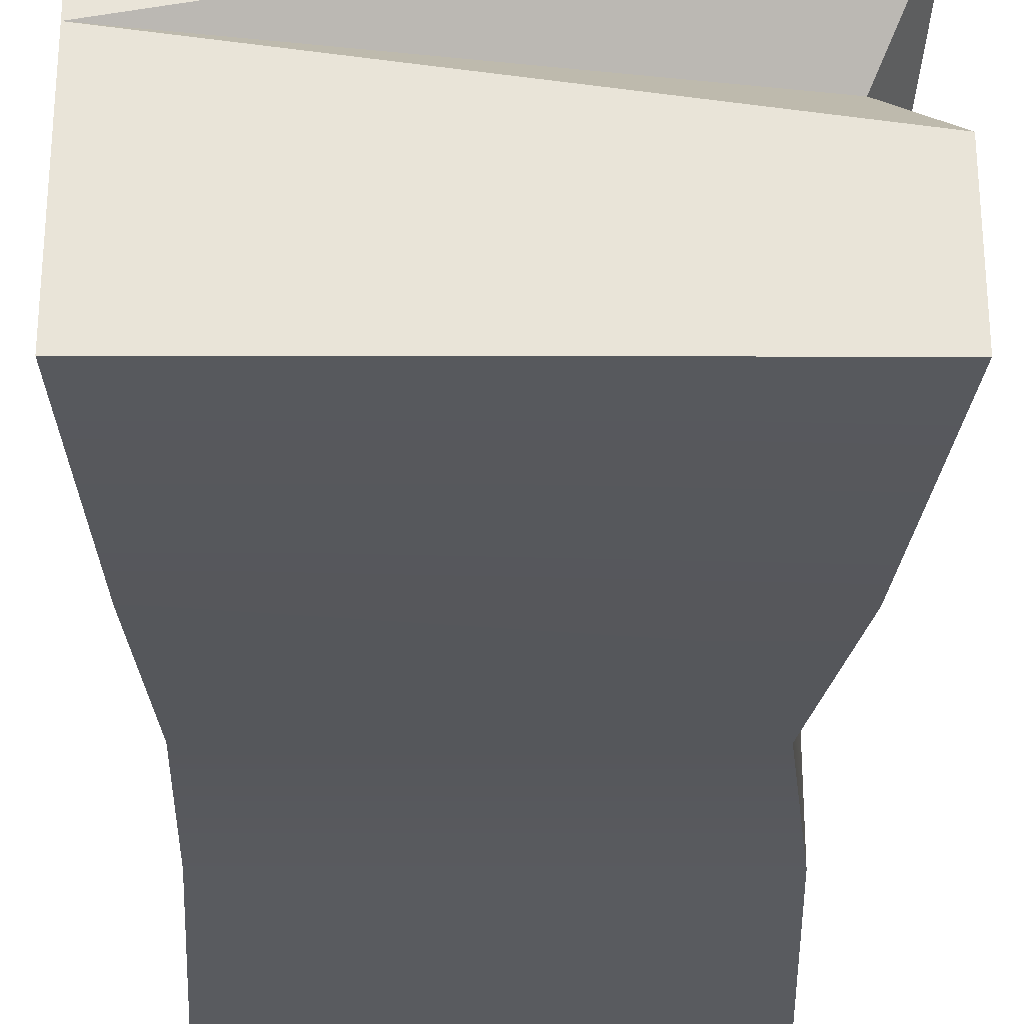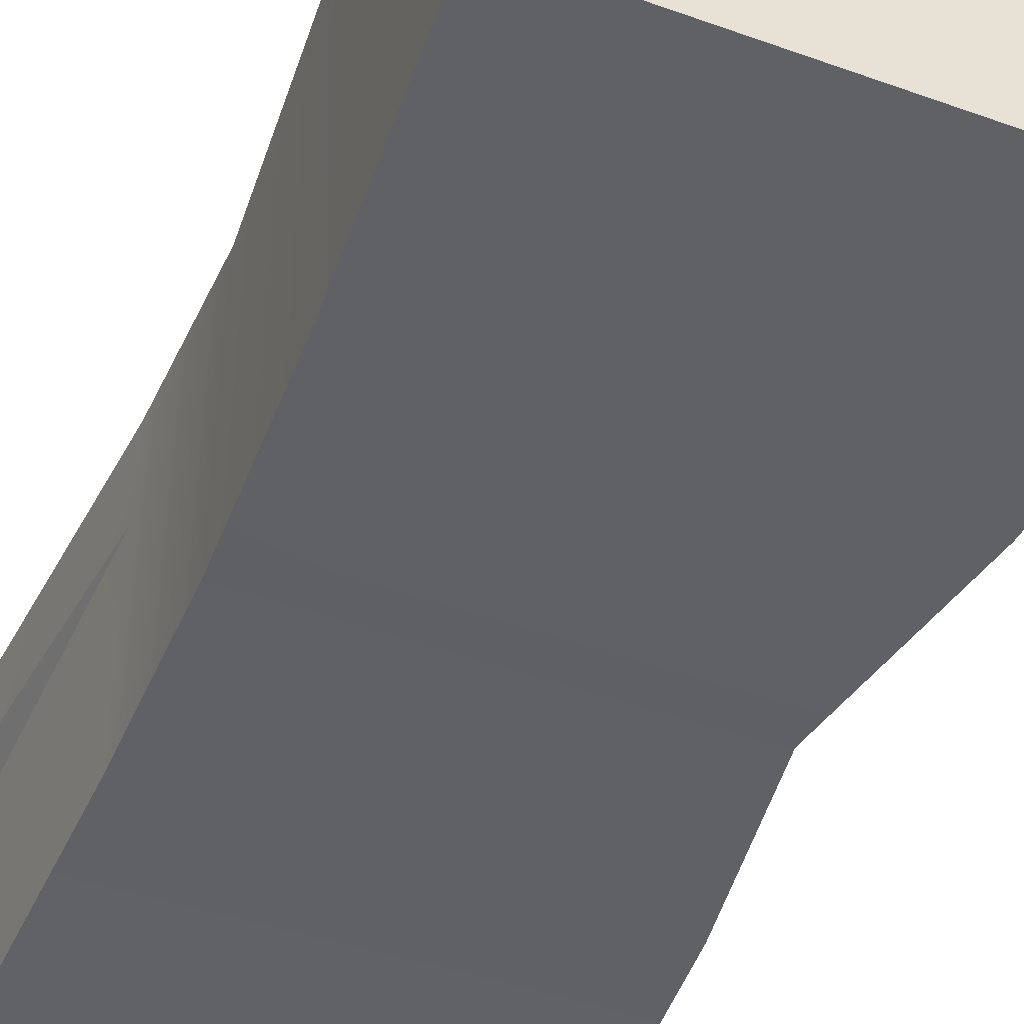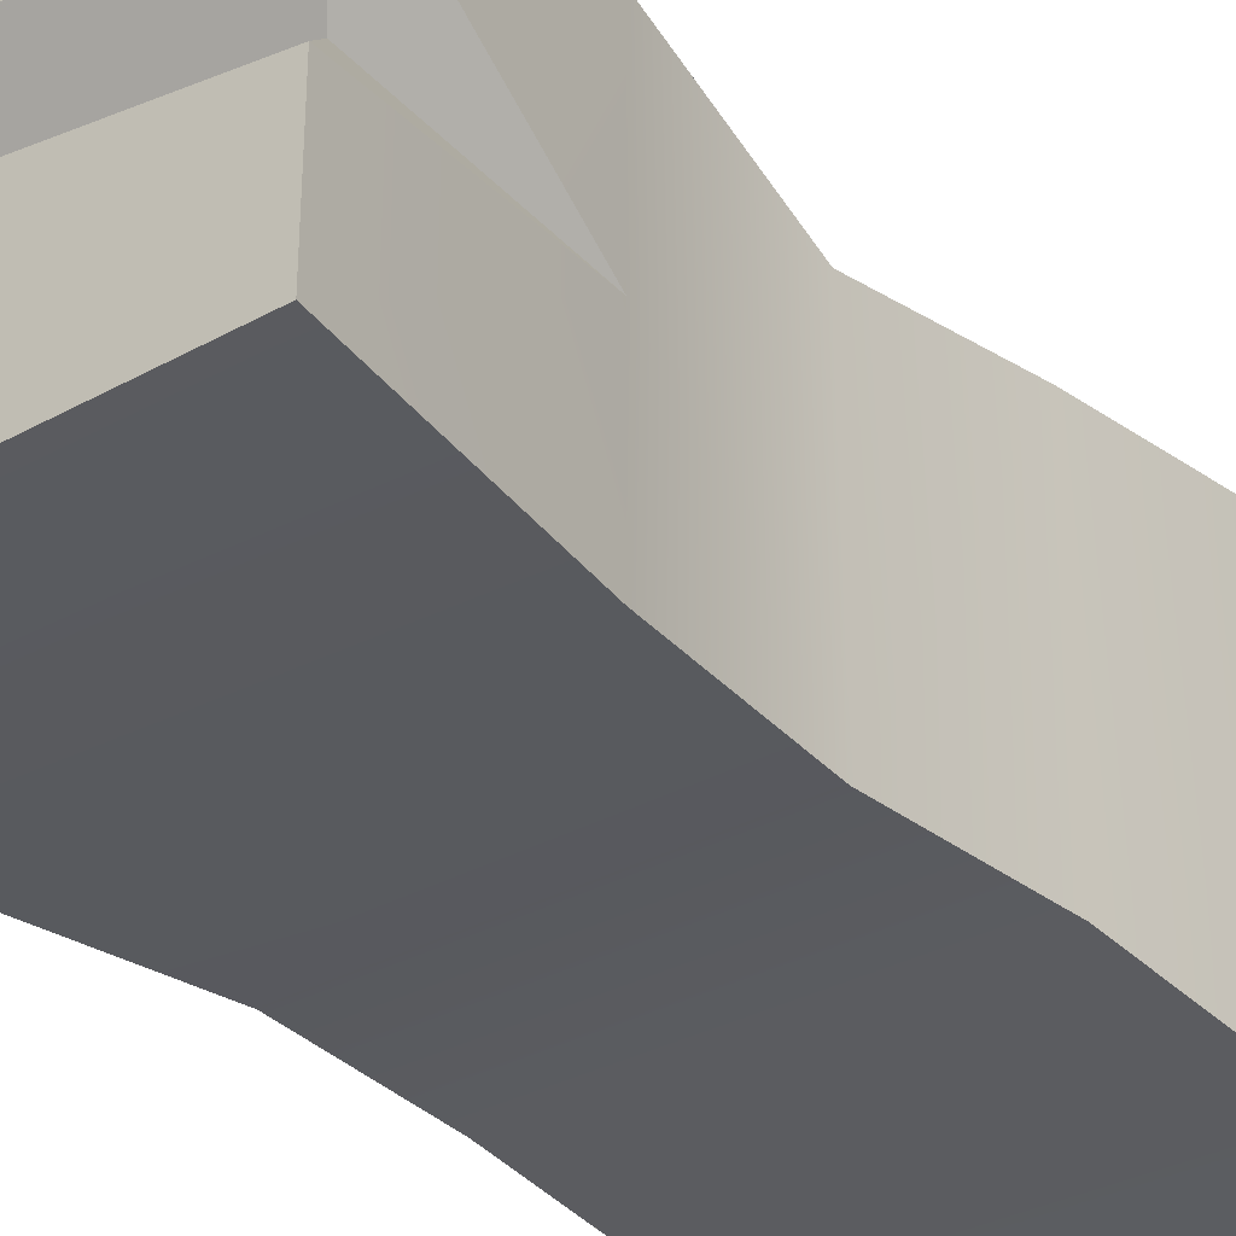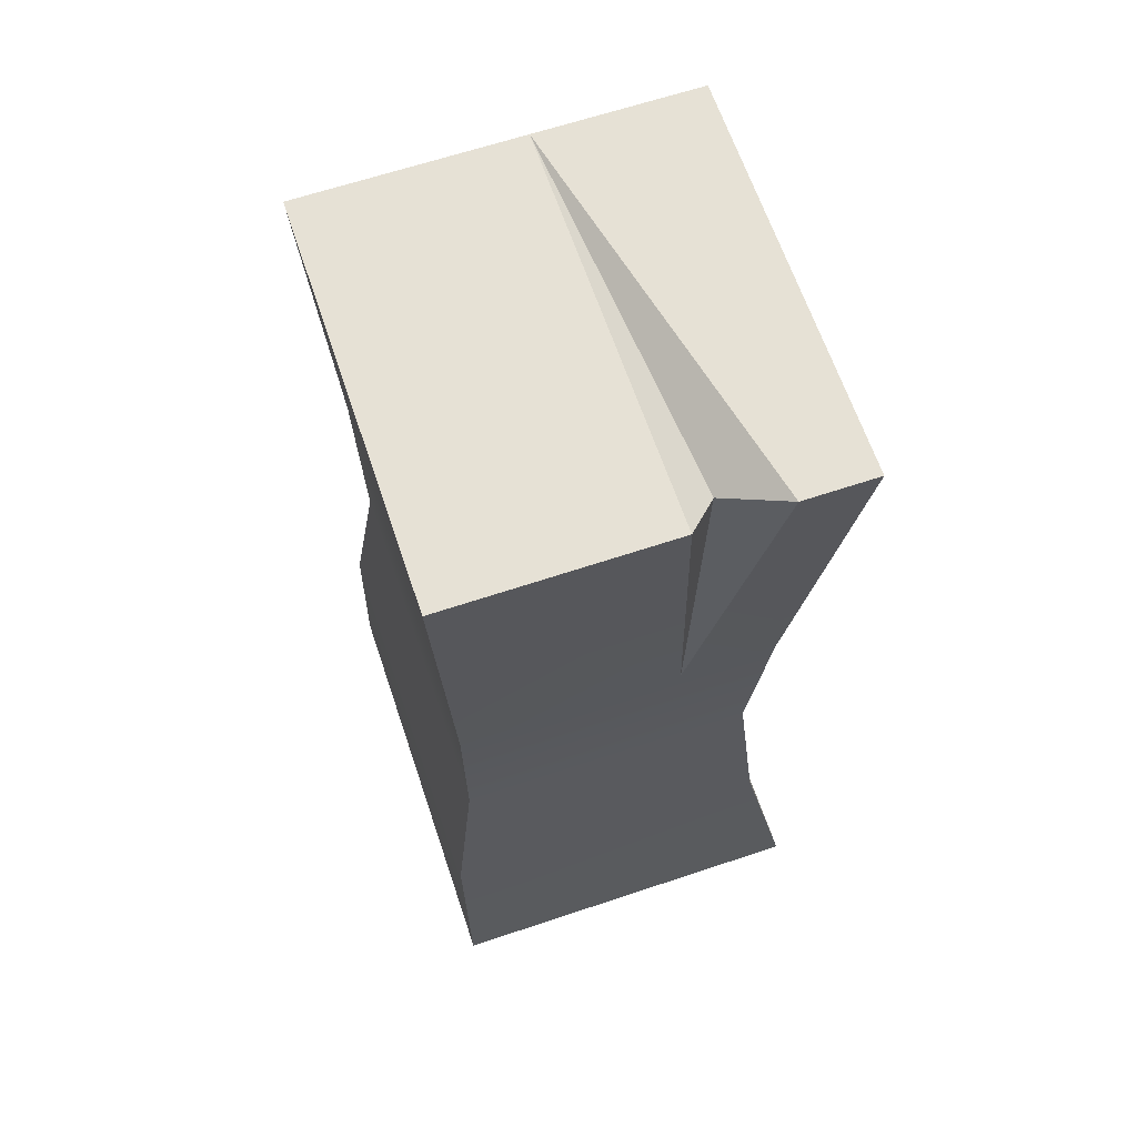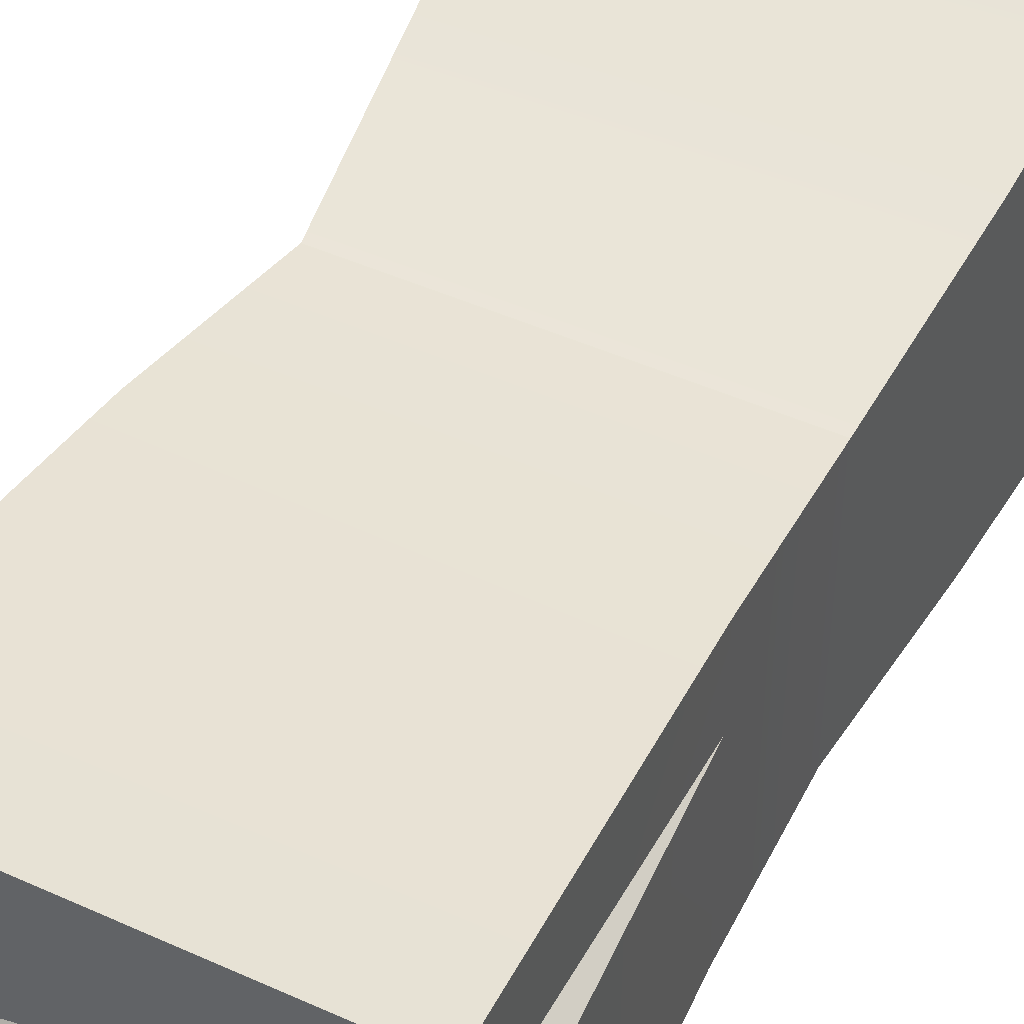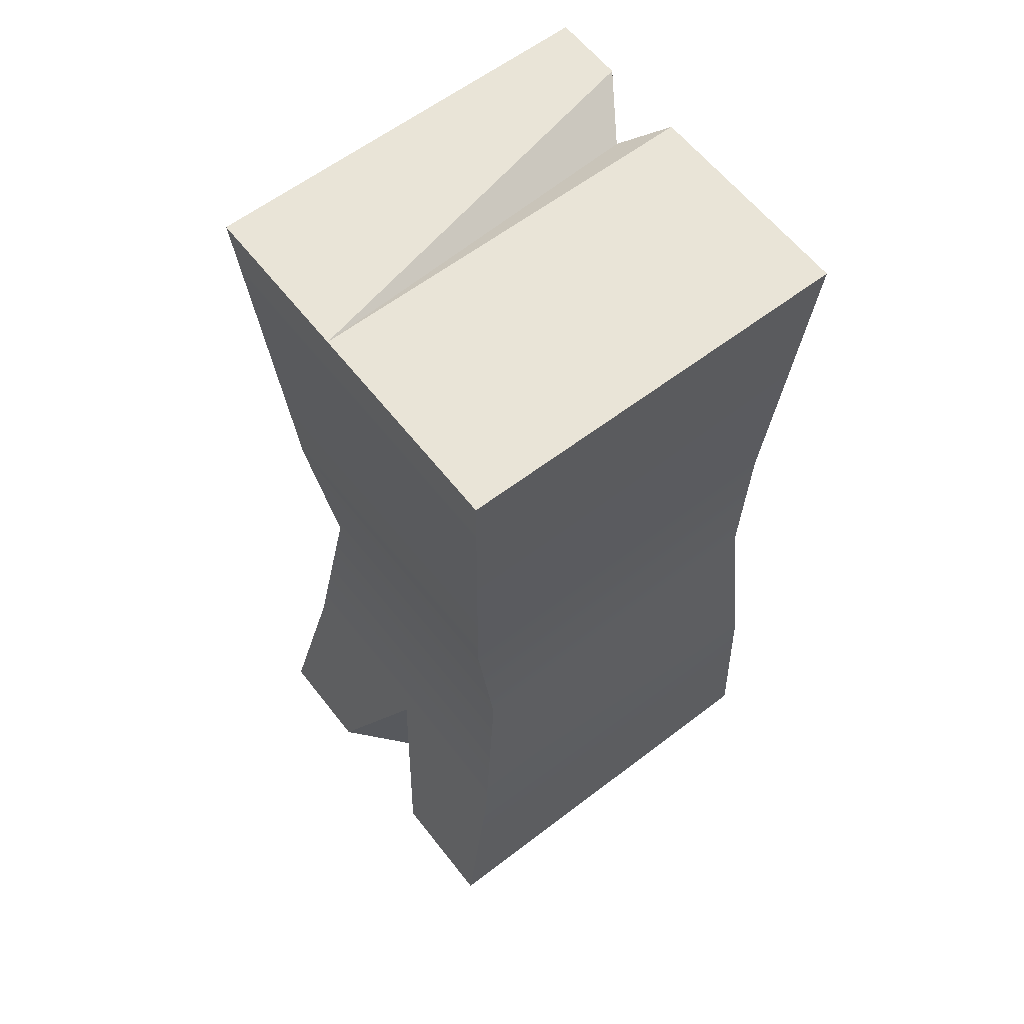
<metadata>
{"format":"obj","ext":"obj","renderer":"f3d","projection":"perspective","resolution":1024,"background":"white","views":[{"elev":-29.6,"azim":179.9,"up":"+Y"},{"elev":-47.9,"azim":158.0,"up":"+Y"},{"elev":-32.9,"azim":-142.6,"up":"+Y"},{"elev":64.8,"azim":71.4,"up":"+Z"},{"elev":46.9,"azim":27.1,"up":"+Y"},{"elev":60.8,"azim":-37.9,"up":"+Z"}]}
</metadata>
<code>
g SM_Bonus_Money
v -0.2751 0.343 -0.6087
v -0.2208 0.2371 -0.5359
v 0.2751 0.2397 -0.6087
v -0.2208 0.2371 -0.5359
v -0.2751 0.343 -0.6087
v -0.2385 0.2015 -0.3044
v 0.2267 0.323 0.5717
v 0.2751 0.3934 0.6087
v 0.2509 0.2991 0.1681
v -0.2385 0.2783 0.6087
v 0.2751 0.3934 0.6087
v 0.2267 0.323 0.5717
v -0.2385 0.2783 0.6087
v 0.2267 0.323 0.5717
v 0.2751 0.2797 0.6087
v 0.2751 0.2797 0.6087
v 0.2267 0.323 0.5717
v 0.2509 0.2991 0.1681
v -0.2208 0.2371 -0.5359
v -0.2751 0.1581 -0.6087
v 0.2751 0.2397 -0.6087
v -0.2751 0.1581 -0.6087
v -0.2208 0.2371 -0.5359
v -0.2385 0.2015 -0.3044
v -0.2385 0.2783 0.6087
v -0.2385 0.4856 0.6087
v 0.2751 0.4856 0.6087
v 0.2751 0.3934 0.6087
v -0.2385 0 0.6087
v 0.2751 0.2797 0.6087
v 0.2751 0 0.6087
v -0.2385 0.4856 0.6087
v 0.2509 0.4201 0.1681
v 0.2751 0.4856 0.6087
v -0.2253 0.4201 0.1681
v 0.2465 0.3965 -0.04516
v -0.2002 0.3965 -0.04516
v -0.2253 0.02463 0.1681
v -0.2385 0 0.6087
v 0.2751 0 0.6087
v 0.2509 0.02463 0.1681
v -0.2002 0.02774 -0.04516
v 0.2465 0.02774 -0.04516
v -0.2385 0 -0.3044
v 0.2584 0 -0.3044
v -0.2751 0 -0.6087
v 0.2751 0 -0.6087
v 0.2751 0.3934 0.6087
v 0.2751 0.4856 0.6087
v 0.2509 0.4201 0.1681
v 0.2509 0.2991 0.1681
v 0.2465 0.3965 -0.04516
v 0.2465 0.02774 -0.04516
v 0.2509 0.02463 0.1681
v 0.2751 0 0.6087
v 0.2751 0.2797 0.6087
v 0.2584 0 -0.3044
v 0.2584 0.4235 -0.3044
v 0.2751 0.2397 -0.6087
v 0.2751 0.4856 -0.6087
v 0.2751 0 -0.6087
v -0.2253 0.4201 0.1681
v -0.2385 0.4856 0.6087
v -0.2385 0.2783 0.6087
v -0.2253 0.02463 0.1681
v -0.2385 0 0.6087
v -0.2002 0.02774 -0.04516
v -0.2002 0.3965 -0.04516
v -0.2385 0.2015 -0.3044
v -0.2385 0 -0.3044
v -0.2751 0 -0.6087
v -0.2751 0.1581 -0.6087
v -0.2385 0.4235 -0.3044
v -0.2751 0.343 -0.6087
v -0.2751 0.4856 -0.6087
v -0.2385 0.4235 -0.3044
v -0.2751 0.4856 -0.6087
v 0.2751 0.4856 -0.6087
v 0.2584 0.4235 -0.3044
v -0.2002 0.3965 -0.04516
v 0.2465 0.3965 -0.04516
v -0.2751 0.1581 -0.6087
v -0.2751 0 -0.6087
v 0.2751 0 -0.6087
v 0.2751 0.2397 -0.6087
v -0.2751 0.4856 -0.6087
v -0.2751 0.343 -0.6087
v 0.2751 0.2397 -0.6087
v 0.2751 0.4856 -0.6087
g SM_Bonus_Money_0
f 3 2 1
f 6 5 4
f 9 8 7
f 12 11 10
f 15 14 13
f 18 17 16
f 21 20 19
f 24 23 22
f 27 26 25
f 28 27 25
f 30 25 29
f 31 30 29
f 34 33 32
f 33 35 32
f 33 36 35
f 36 37 35
f 40 39 38
f 41 40 38
f 41 38 42
f 43 41 42
f 43 42 44
f 45 43 44
f 45 44 46
f 47 45 46
f 50 49 48
f 51 50 48
f 51 52 50
f 51 53 52
f 51 54 53
f 54 51 55
f 51 56 55
f 53 57 52
f 57 58 52
f 57 59 58
f 59 60 58
f 57 61 59
f 64 63 62
f 64 62 65
f 66 64 65
f 65 62 67
f 62 68 67
f 67 68 69
f 67 69 70
f 70 69 71
f 69 72 71
f 68 73 69
f 69 73 74
f 73 75 74
f 78 77 76
f 79 78 76
f 79 76 80
f 81 79 80
f 84 83 82
f 85 84 82
f 88 87 86
f 89 88 86

</code>
